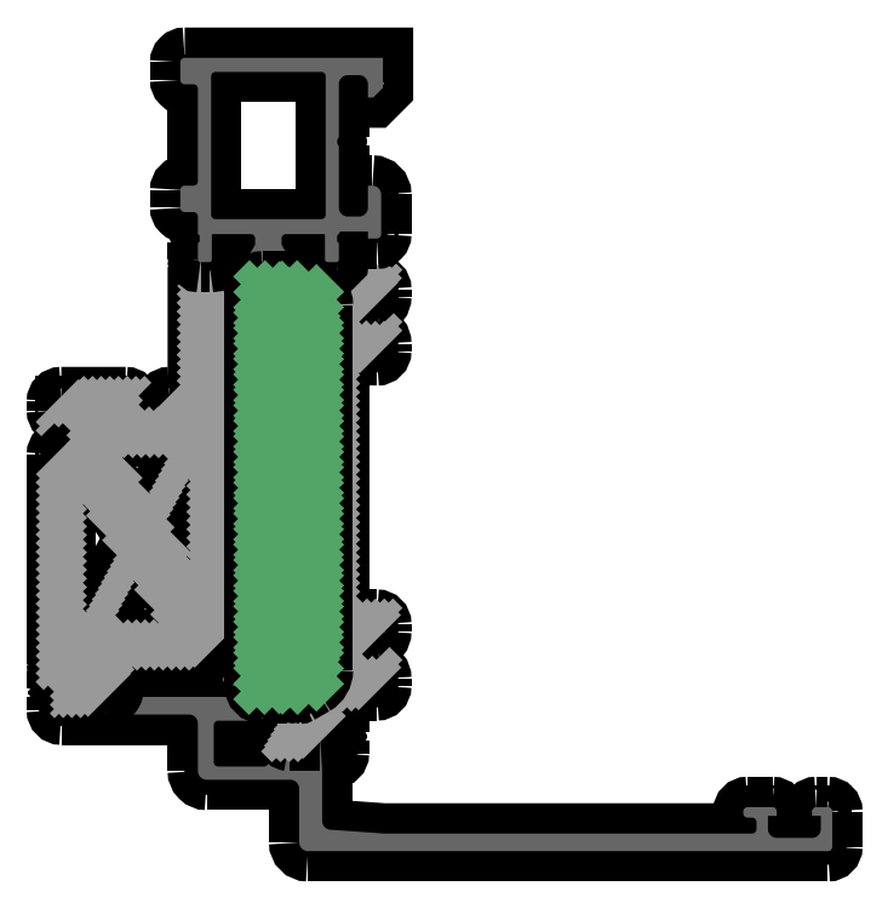
<metadata>
{"format":"dxf","ext":"dxf","renderer":"ezdxf+matplotlib","layout":"modelspace","background":"white","min_lineweight":24,"dpi":150}
</metadata>
<code>
0
SECTION
2
ENTITIES
0
POINT
8
FANGPUNKTE
10
16
20
15.5
30
0
0
POINT
8
FANGPUNKTE
10
16
20
8.1
30
0
0
POINT
8
FANGPUNKTE
10
27.5
20
8.1
30
0
0
POINT
8
FANGPUNKTE
10
27.5
20
0
30
0
0
POINT
8
FANGPUNKTE
10
88
20
0
30
0
0
POINT
8
FANGPUNKTE
10
88
20
5
30
0
0
POINT
8
FANGPUNKTE
10
37
20
5
30
0
0
POINT
8
FANGPUNKTE
10
37
20
90
30
0
0
POINT
8
FANGPUNKTE
10
14
20
90
30
0
0
POINT
8
FANGPUNKTE
10
14
20
51.5
30
0
0
POINT
8
FANGPUNKTE
10
0
20
51.5
30
0
0
POINT
8
FANGPUNKTE
10
0
20
15.5
30
0
0
INSERT
8
0S-Alu contour
2
442350__1BAC1B9F_E508_446A_91FD_F2140A3C5813_
10
0
20
0
30
0
0
ENDSEC
0
EOF

</code>
